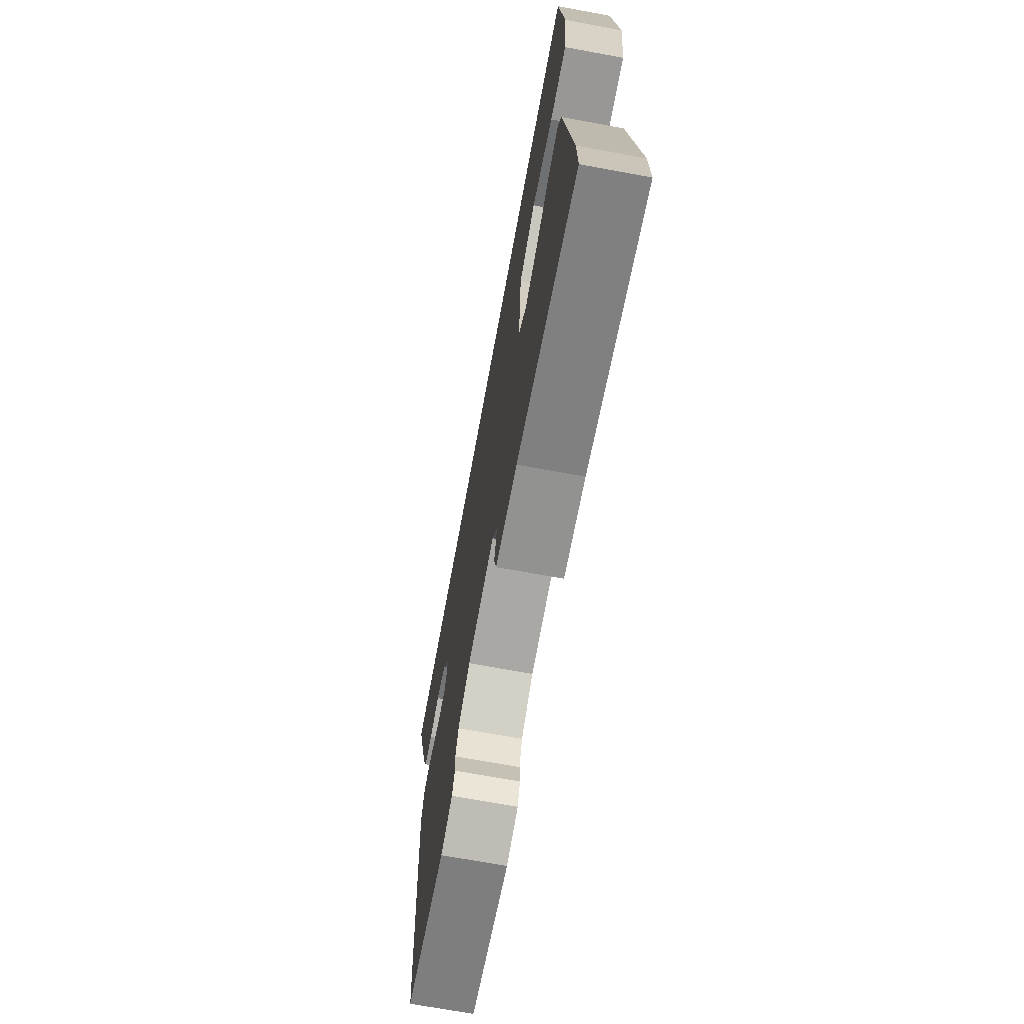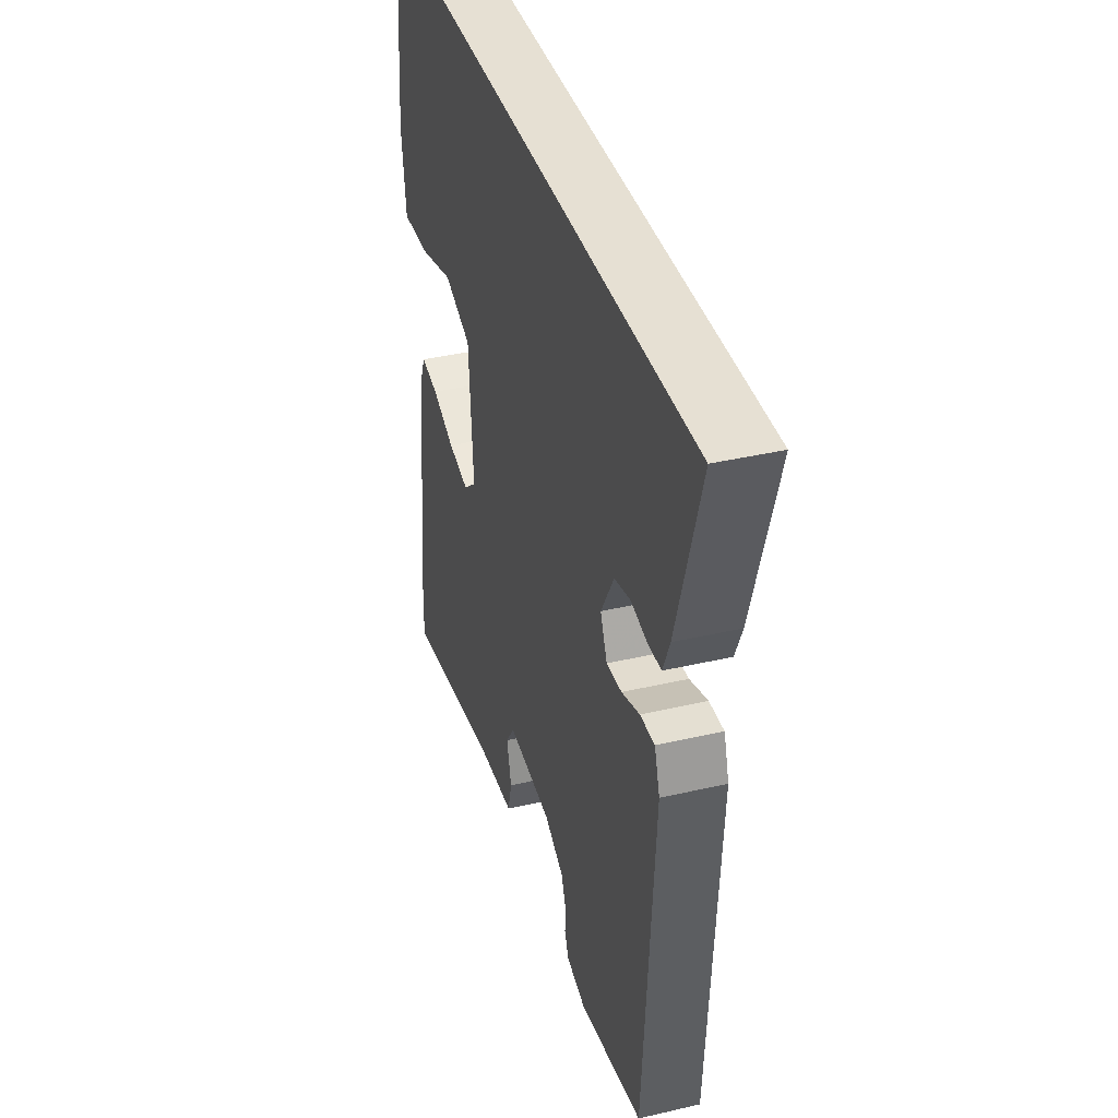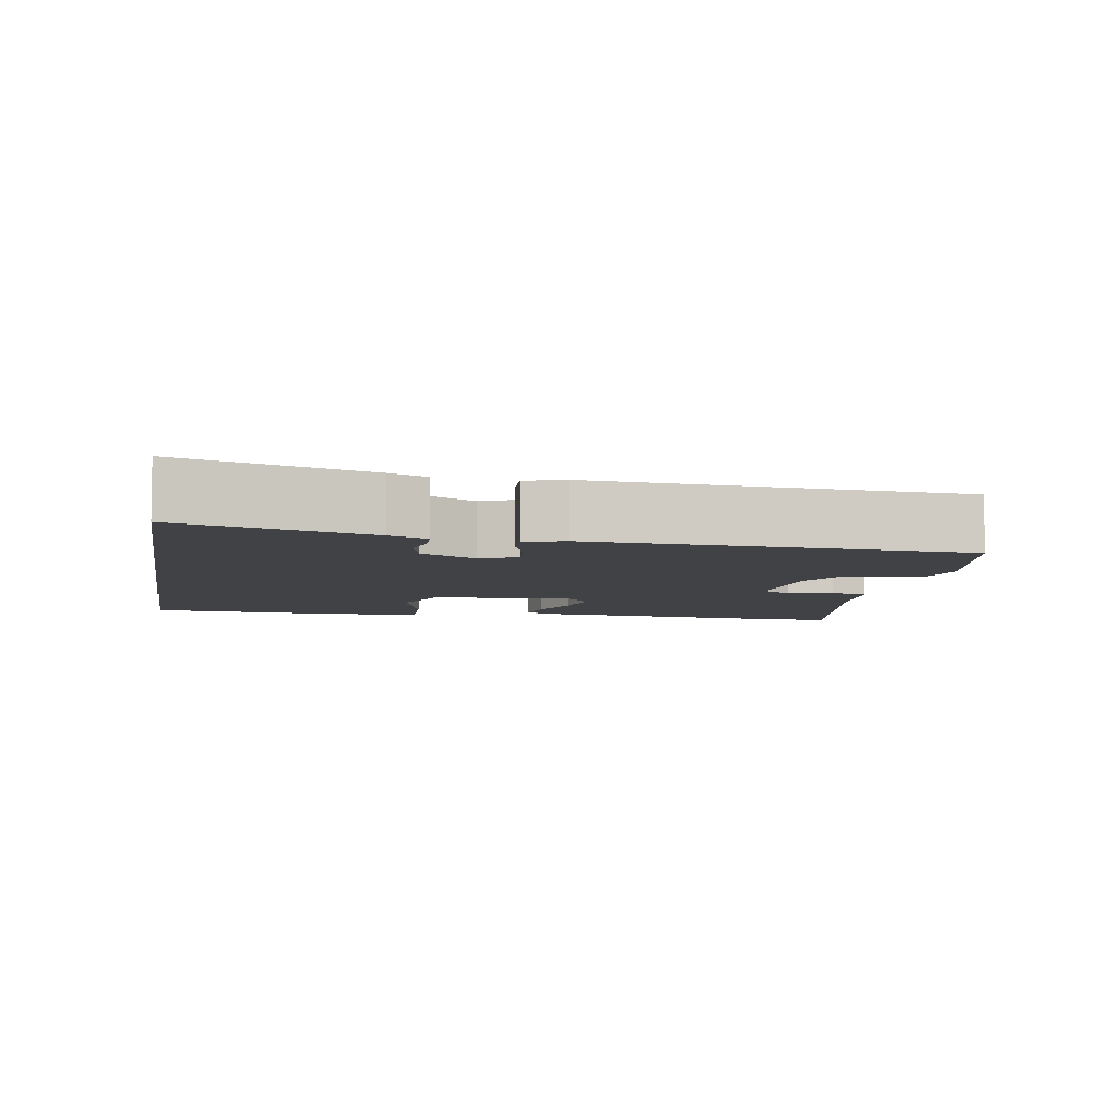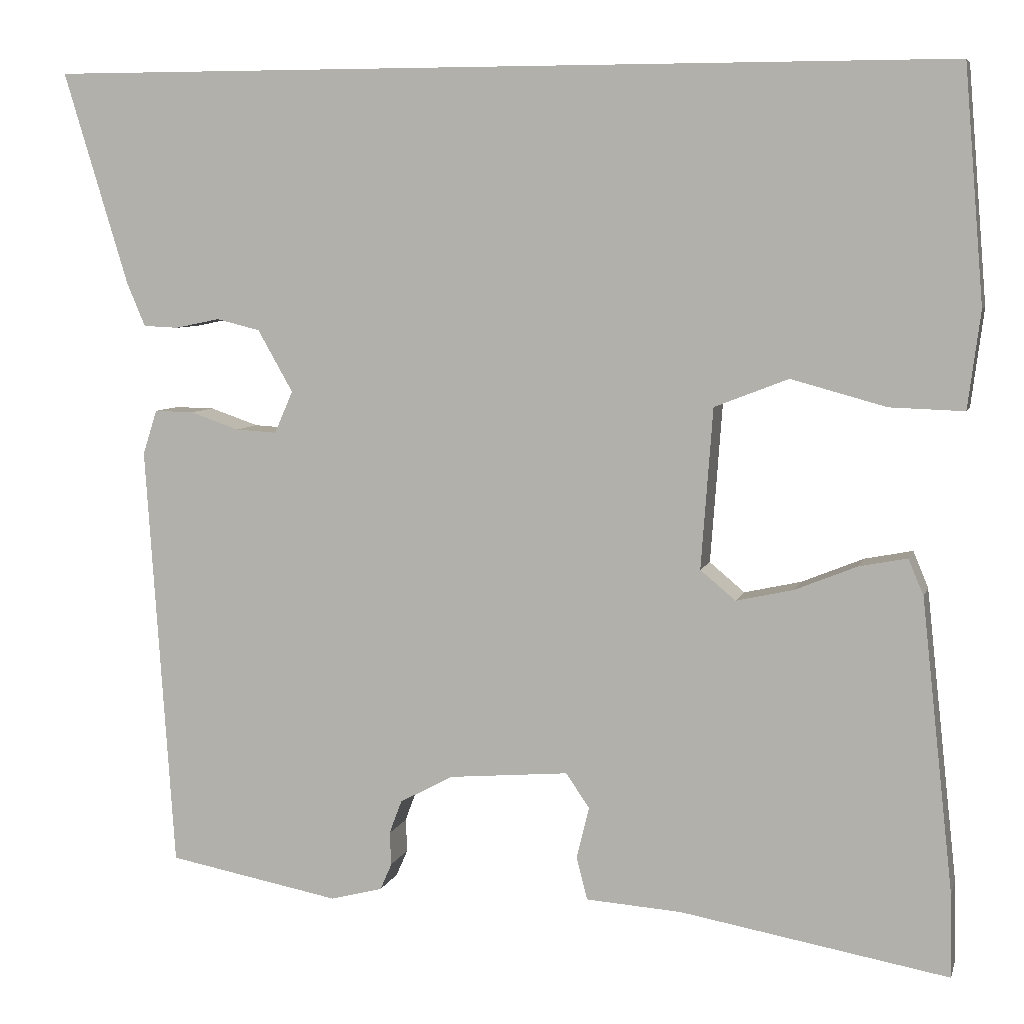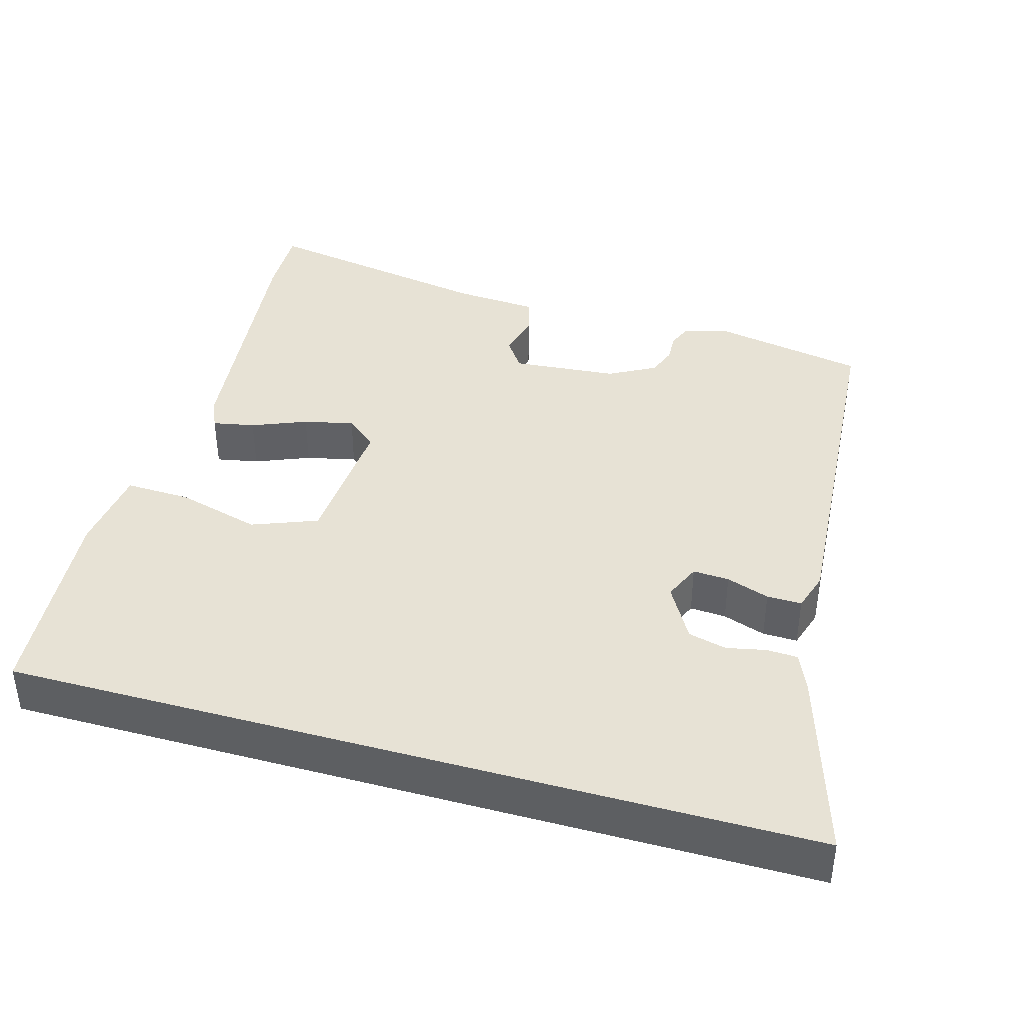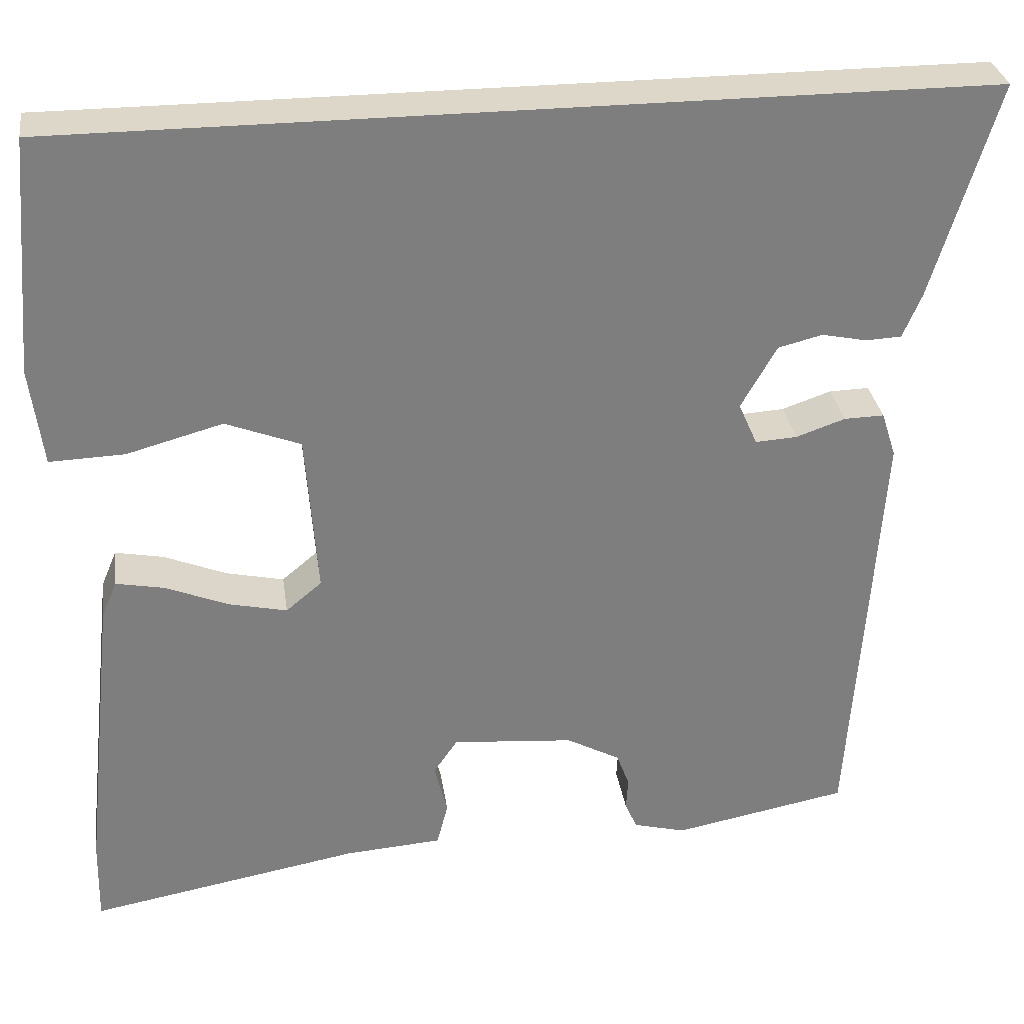
<metadata>
{"format":"obj","ext":"obj","renderer":"f3d","projection":"perspective","resolution":1024,"background":"white","views":[{"elev":-70.3,"azim":-100.4,"up":"+Z"},{"elev":38.3,"azim":73.6,"up":"+Z"},{"elev":-6.4,"azim":80.3,"up":"+Y"},{"elev":6.4,"azim":-166.2,"up":"+Z"},{"elev":40.4,"azim":15.8,"up":"+Y"},{"elev":30.9,"azim":-8.2,"up":"+Z"}]}
</metadata>
<code>
v -0.501 0.07 -0.554
v -0.499 0.07 -0.456
v -0.461 0.07 -0.107
v -0.443 0.07 -0.064
v -0.386 0.07 -0.075
v -0.312 0.07 -0.105
v -0.244 0.07 -0.12
v -0.202 0.07 -0.085
v -0.216 0.07 0.106
v -0.304 0.07 0.14
v -0.417 0.07 0.109
v -0.505 0.07 0.106
v -0.52 0.07 0.222
v -0.497 0.07 0.5
v 0.587 0.07 0.5
v 0.51 0.07 0.246
v 0.488 0.07 0.194
v 0.446 0.07 0.192
v 0.393 0.07 0.203
v 0.341 0.07 0.19
v 0.299 0.07 0.116
v 0.321 0.07 0.066
v 0.37 0.07 0.069
v 0.428 0.07 0.089
v 0.475 0.07 0.09
v 0.492 0.07 0.037
v 0.458 0.07 -0.47
v 0.253 0.07 -0.509
v 0.191 0.07 -0.493
v 0.177 0.07 -0.461
v 0.179 0.07 -0.422
v 0.164 0.07 -0.382
v 0.101 0.07 -0.348
v -0.042 0.07 -0.336
v -0.07 0.07 -0.377
v -0.055 0.07 -0.438
v -0.068 0.07 -0.489
v -0.182 0.07 -0.497
v -0.501 0 -0.554
v -0.499 0 -0.456
v -0.461 0 -0.107
v -0.443 0 -0.064
v -0.386 0 -0.075
v -0.312 0 -0.105
v -0.244 0 -0.12
v -0.202 0 -0.085
v -0.216 0 0.106
v -0.304 0 0.14
v -0.417 0 0.109
v -0.505 0 0.106
v -0.52 0 0.222
v -0.497 0 0.5
v 0.587 0 0.5
v 0.51 0 0.246
v 0.488 0 0.194
v 0.446 0 0.192
v 0.393 0 0.203
v 0.341 0 0.19
v 0.299 0 0.116
v 0.321 0 0.066
v 0.37 0 0.069
v 0.428 0 0.089
v 0.475 0 0.09
v 0.492 0 0.037
v 0.458 0 -0.47
v 0.253 0 -0.509
v 0.191 0 -0.493
v 0.177 0 -0.461
v 0.179 0 -0.422
v 0.164 0 -0.382
v 0.101 0 -0.348
v -0.042 0 -0.336
v -0.07 0 -0.377
v -0.055 0 -0.438
v -0.068 0 -0.489
v -0.182 0 -0.497
f 35 36 37 38
f 34 35 38 1
f 28 29 30 31
f 28 31 32
f 27 28 32
f 26 27 32 33
f 23 24 25 26
f 22 23 26 33
f 16 17 18 19
f 16 19 20
f 15 16 20
f 14 15 20
f 13 14 20 21
f 10 11 12 13
f 3 4 5 6
f 3 6 7
f 34 1 2 3
f 34 3 7
f 33 34 7 8
f 22 33 8 9
f 10 13 21 22
f 9 10 22
f 76 75 74 73
f 39 76 73 72
f 69 68 67 66
f 70 69 66
f 70 66 65
f 71 70 65 64
f 64 63 62 61
f 71 64 61 60
f 57 56 55 54
f 58 57 54
f 58 54 53
f 58 53 52
f 59 58 52 51
f 51 50 49 48
f 44 43 42 41
f 45 44 41
f 41 40 39 72
f 45 41 72
f 46 45 72 71
f 47 46 71 60
f 60 59 51 48
f 60 48 47
f 1 39 40 2
f 2 40 41 3
f 3 41 42 4
f 4 42 43 5
f 5 43 44 6
f 6 44 45 7
f 7 45 46 8
f 8 46 47 9
f 9 47 48 10
f 10 48 49 11
f 11 49 50 12
f 12 50 51 13
f 13 51 52 14
f 14 52 53 15
f 15 53 54 16
f 16 54 55 17
f 17 55 56 18
f 18 56 57 19
f 19 57 58 20
f 20 58 59 21
f 21 59 60 22
f 22 60 61 23
f 23 61 62 24
f 24 62 63 25
f 25 63 64 26
f 26 64 65 27
f 27 65 66 28
f 28 66 67 29
f 29 67 68 30
f 30 68 69 31
f 31 69 70 32
f 32 70 71 33
f 33 71 72 34
f 34 72 73 35
f 35 73 74 36
f 36 74 75 37
f 37 75 76 38
f 38 76 39 1

</code>
